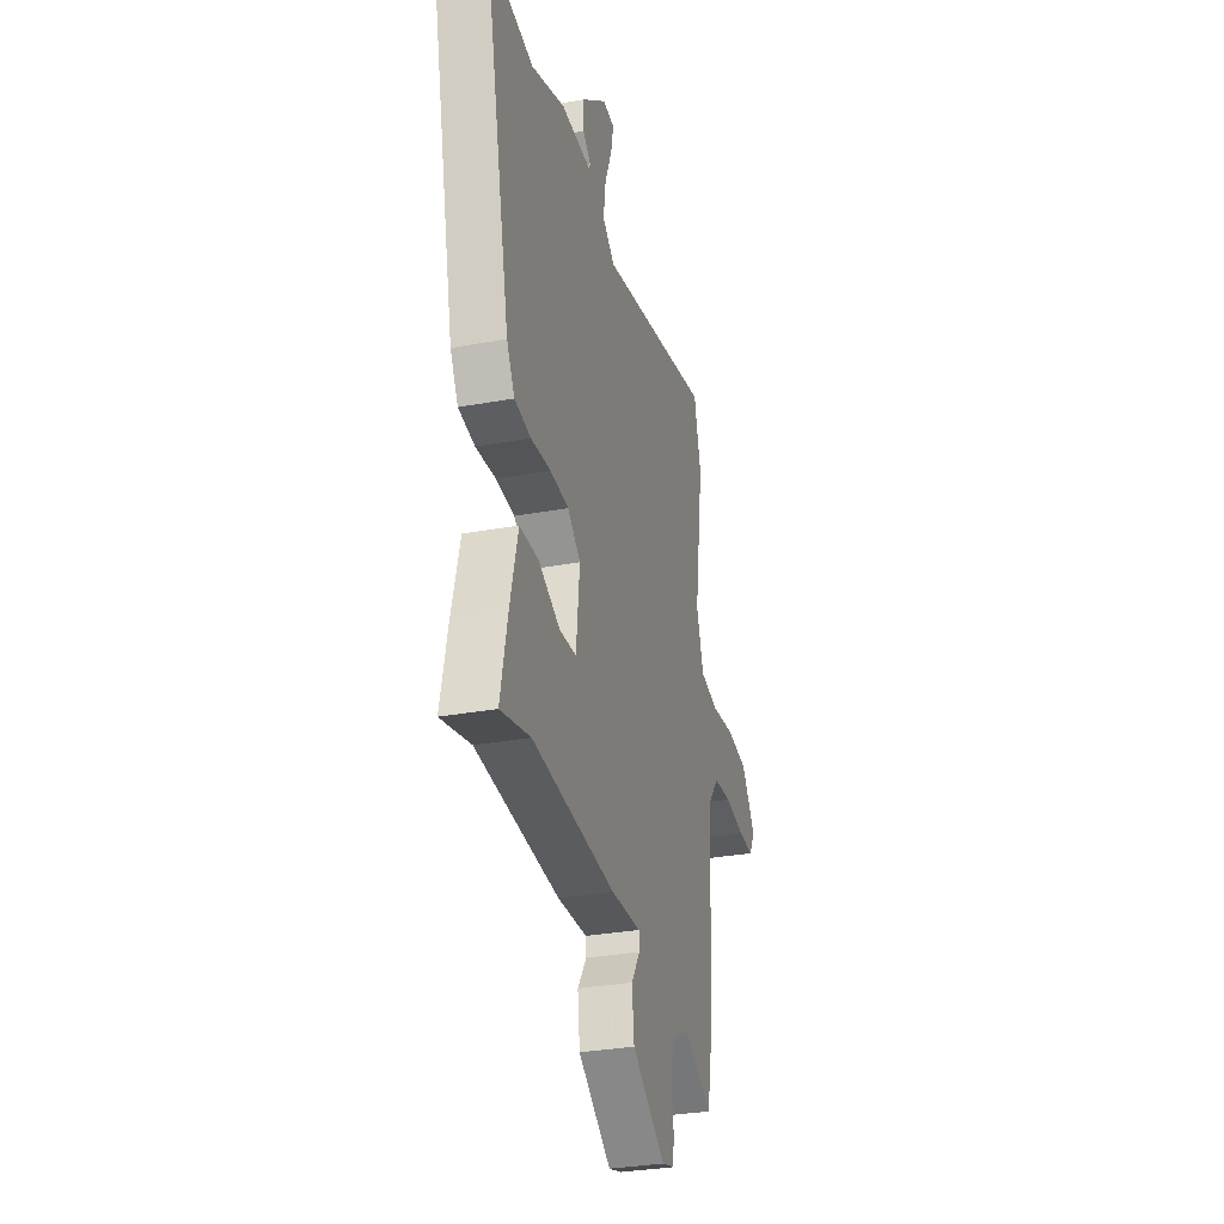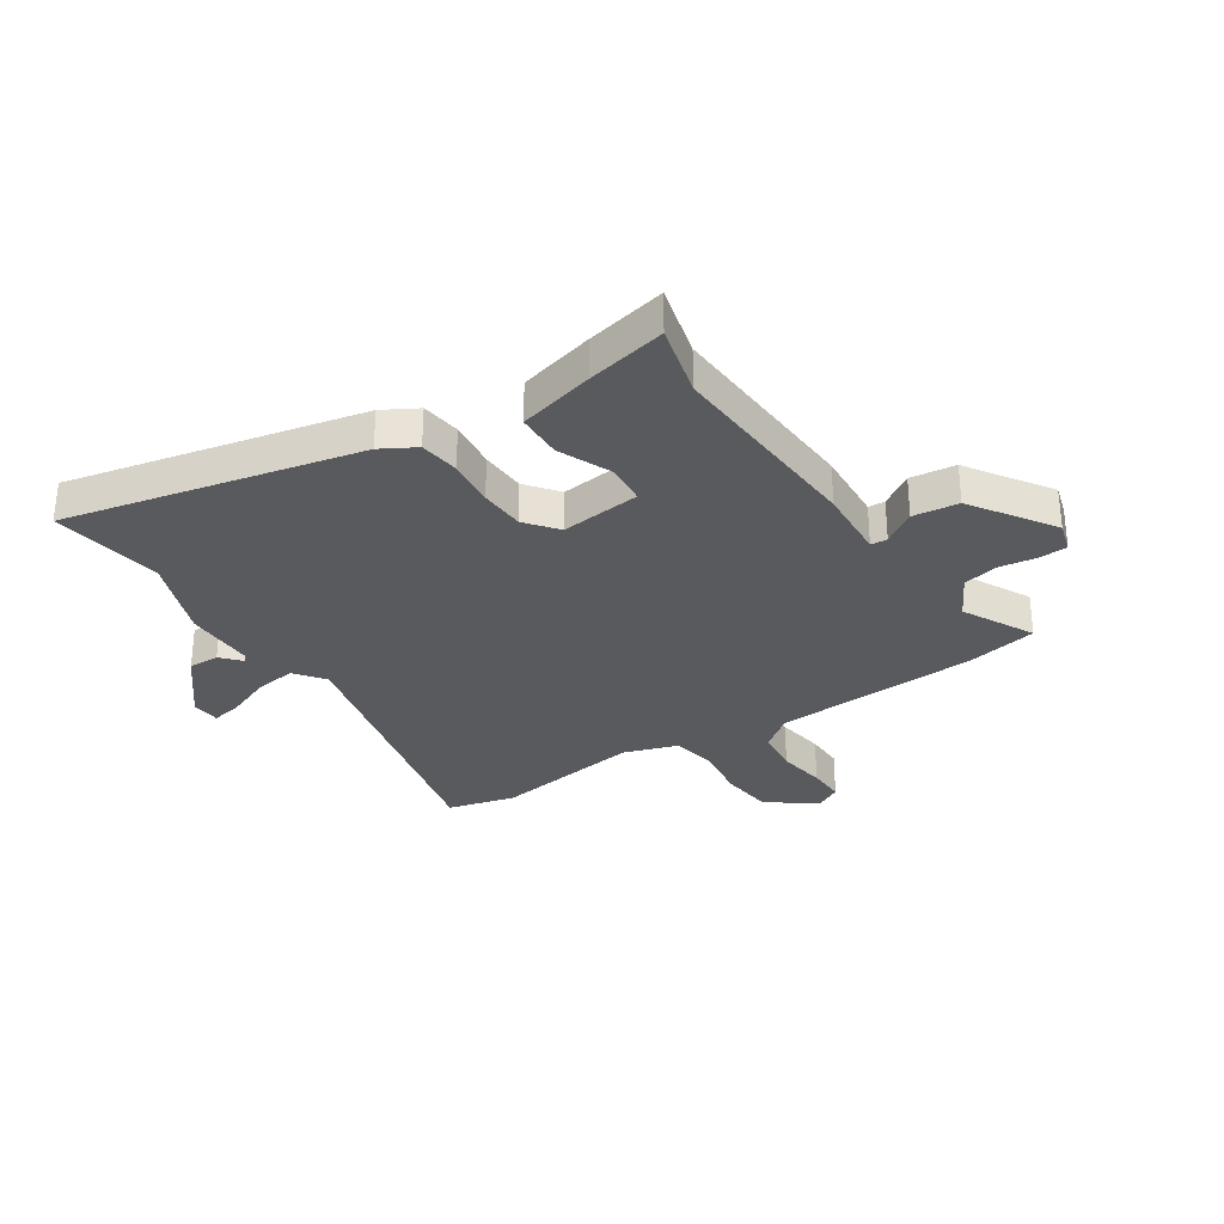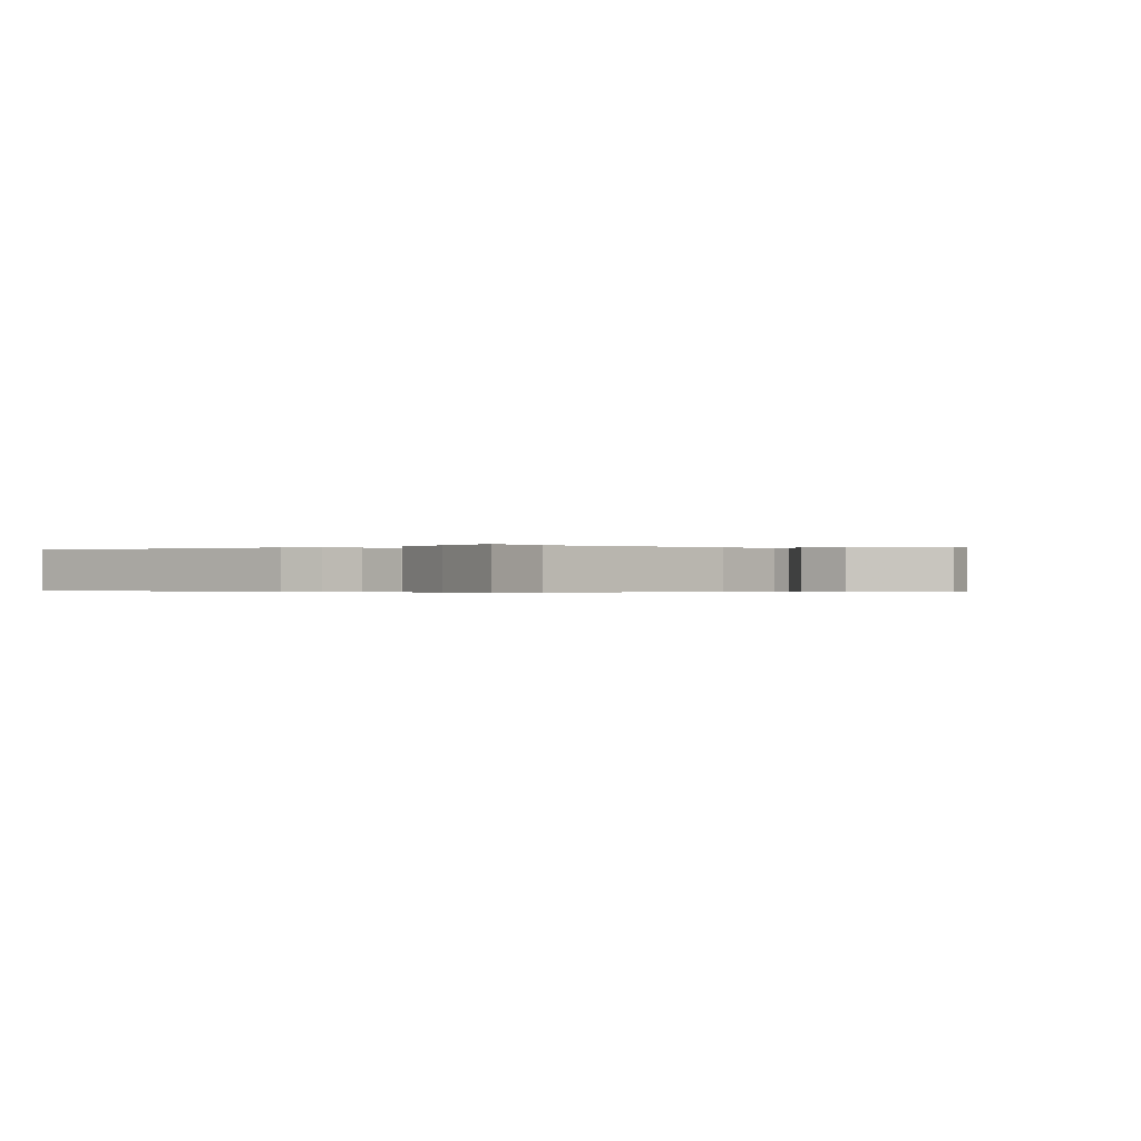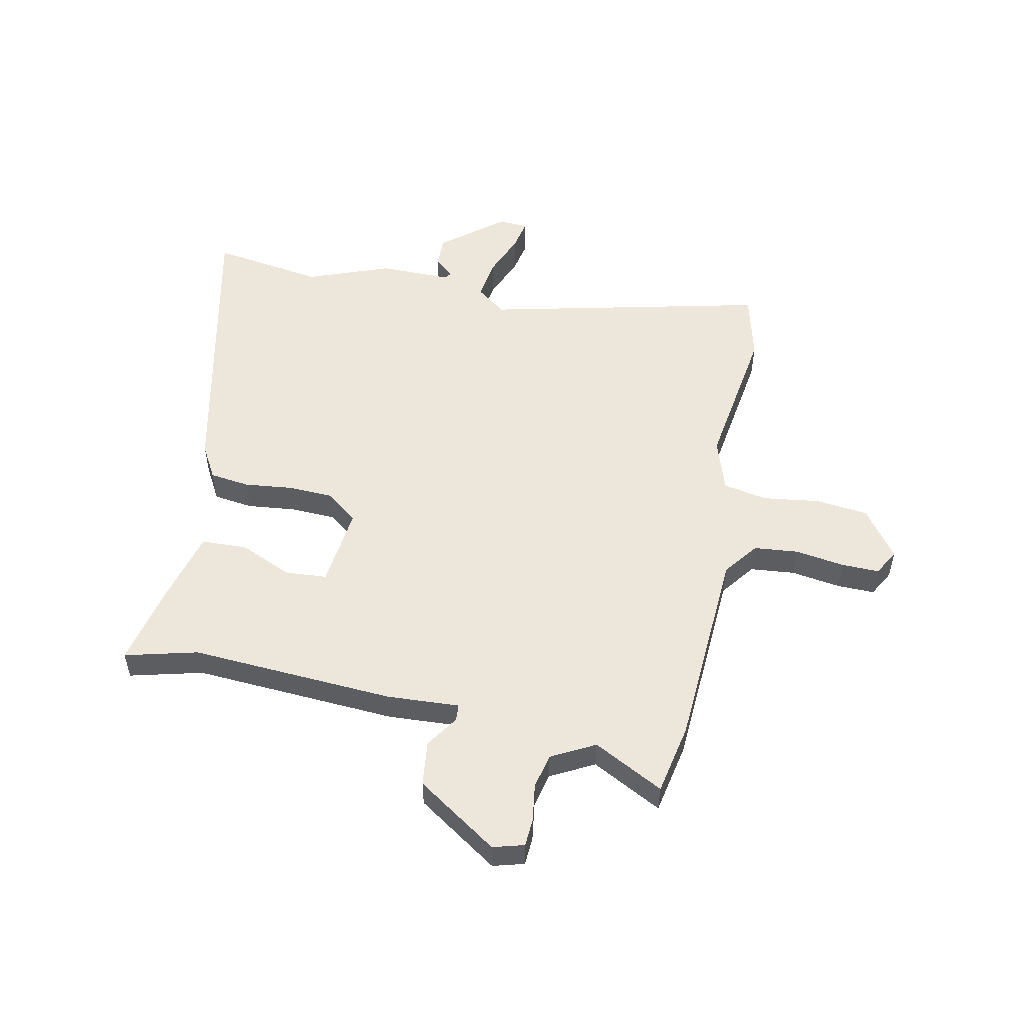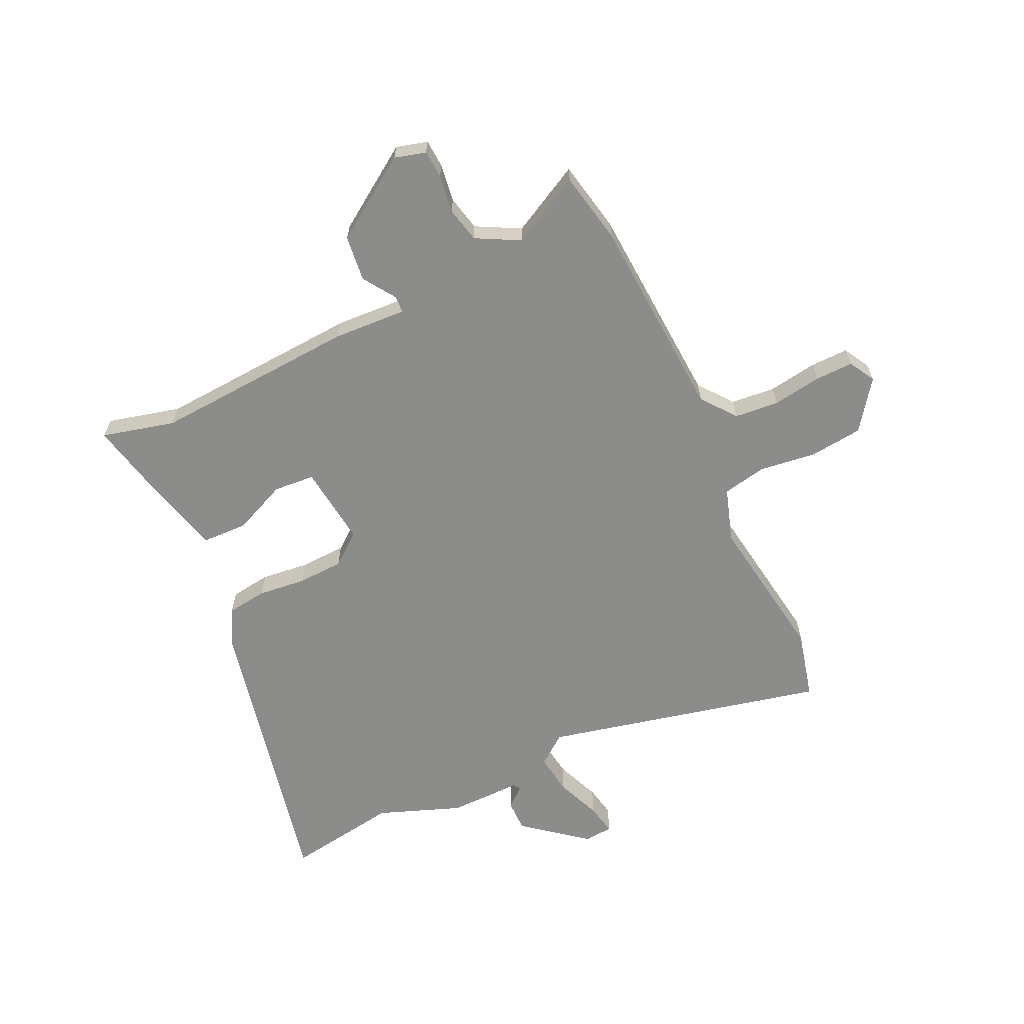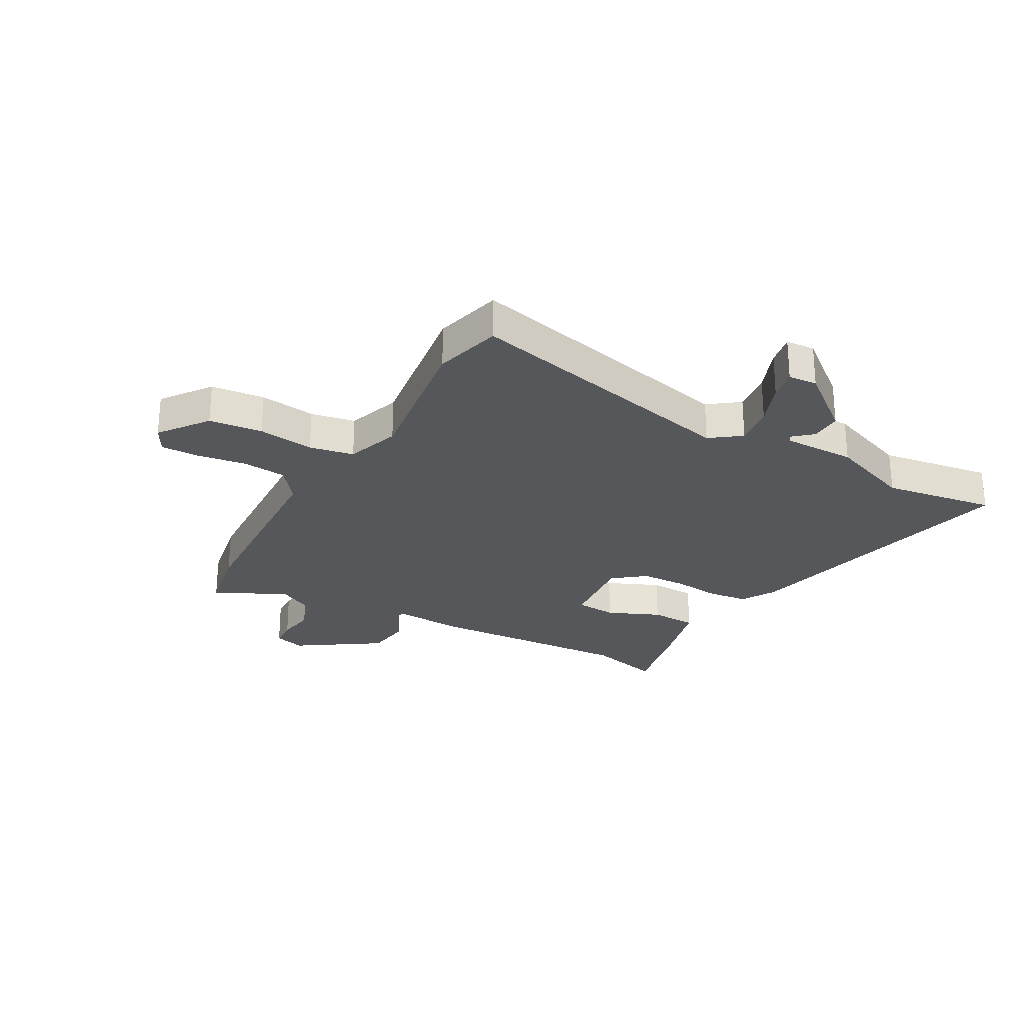
<metadata>
{"format":"obj","ext":"obj","renderer":"f3d","projection":"perspective","resolution":1024,"background":"white","views":[{"elev":-31.3,"azim":104.6,"up":"+Z"},{"elev":-30.9,"azim":123.4,"up":"+Y"},{"elev":-0.2,"azim":136.6,"up":"+Y"},{"elev":52.9,"azim":-168.1,"up":"+Y"},{"elev":-64.1,"azim":-154.5,"up":"+Y"},{"elev":-26.6,"azim":-29.3,"up":"+Y"}]}
</metadata>
<code>
v 0.534 0.07 -0.509
v 0.403 0.07 -0.475
v 0.035 0.07 -0.496
v -0.096 0.07 -0.488
v -0.098 0.07 -0.518
v -0.059 0.07 -0.577
v -0.069 0.07 -0.659
v -0.216 0.07 -0.757
v -0.272 0.07 -0.741
v -0.275 0.07 -0.69
v -0.265 0.07 -0.622
v -0.279 0.07 -0.559
v -0.357 0.07 -0.517
v -0.484 0.07 -0.583
v -0.509 0.07 -0.454
v -0.529 0.07 -0.086
v -0.576 0.07 -0.024
v -0.656 0.07 -0.016
v -0.744 0.07 -0.029
v -0.813 0.07 -0.03
v -0.839 0.07 0.017
v -0.775 0.07 0.104
v -0.679 0.07 0.114
v -0.578 0.07 0.1
v -0.498 0.07 0.115
v -0.466 0.07 0.212
v -0.505 0.07 0.481
v -0.474 0.07 0.603
v 0.032 0.07 0.483
v 0.086 0.07 0.524
v 0.076 0.07 0.598
v 0.044 0.07 0.678
v 0.033 0.07 0.734
v 0.085 0.07 0.738
v 0.196 0.07 0.648
v 0.195 0.07 0.592
v 0.16 0.07 0.561
v 0.168 0.07 0.549
v 0.299 0.07 0.549
v 0.448 0.07 0.492
v 0.65 0.07 0.522
v 0.533 0.07 -0.006
v 0.498 0.07 -0.068
v 0.426 0.07 -0.077
v 0.339 0.07 -0.067
v 0.257 0.07 -0.07
v 0.2 0.07 -0.115
v 0.216 0.07 -0.26
v 0.29 0.07 -0.266
v 0.385 0.07 -0.225
v 0.468 0.07 -0.228
v 0.503 0.07 -0.365
v 0.534 0 -0.509
v 0.403 0 -0.475
v 0.035 0 -0.496
v -0.096 0 -0.488
v -0.098 0 -0.518
v -0.059 0 -0.577
v -0.069 0 -0.659
v -0.216 0 -0.757
v -0.272 0 -0.741
v -0.275 0 -0.69
v -0.265 0 -0.622
v -0.279 0 -0.559
v -0.357 0 -0.517
v -0.484 0 -0.583
v -0.509 0 -0.454
v -0.529 0 -0.086
v -0.576 0 -0.024
v -0.656 0 -0.016
v -0.744 0 -0.029
v -0.813 0 -0.03
v -0.839 0 0.017
v -0.775 0 0.104
v -0.679 0 0.114
v -0.578 0 0.1
v -0.498 0 0.115
v -0.466 0 0.212
v -0.505 0 0.481
v -0.474 0 0.603
v 0.032 0 0.483
v 0.086 0 0.524
v 0.076 0 0.598
v 0.044 0 0.678
v 0.033 0 0.734
v 0.085 0 0.738
v 0.196 0 0.648
v 0.195 0 0.592
v 0.16 0 0.561
v 0.168 0 0.549
v 0.299 0 0.549
v 0.448 0 0.492
v 0.65 0 0.522
v 0.533 0 -0.006
v 0.498 0 -0.068
v 0.426 0 -0.077
v 0.339 0 -0.067
v 0.257 0 -0.07
v 0.2 0 -0.115
v 0.216 0 -0.26
v 0.29 0 -0.266
v 0.385 0 -0.225
v 0.468 0 -0.228
v 0.503 0 -0.365
f 49 50 51 52
f 48 49 52 1
f 42 43 44 45
f 40 41 42 45
f 38 39 40 45
f 37 38 45 46
f 34 35 36 37
f 34 37 46 47
f 31 32 33 34
f 30 31 34 47
f 26 27 28 29
f 25 26 29
f 21 22 23 24
f 21 24 25
f 18 19 20 21
f 17 18 21 25
f 16 17 25 29
f 13 14 15 16
f 12 13 16 29
f 8 9 10 11
f 5 6 7 8
f 4 5 8 11
f 2 3 4
f 48 1 2
f 48 2 4
f 47 48 4
f 12 29 30 47
f 4 11 12 47
f 104 103 102 101
f 53 104 101 100
f 97 96 95 94
f 97 94 93 92
f 97 92 91 90
f 98 97 90 89
f 89 88 87 86
f 99 98 89 86
f 86 85 84 83
f 99 86 83 82
f 81 80 79 78
f 81 78 77
f 76 75 74 73
f 77 76 73
f 73 72 71 70
f 77 73 70 69
f 81 77 69 68
f 68 67 66 65
f 81 68 65 64
f 63 62 61 60
f 60 59 58 57
f 63 60 57 56
f 56 55 54
f 54 53 100
f 56 54 100
f 56 100 99
f 99 82 81 64
f 99 64 63 56
f 1 53 54 2
f 2 54 55 3
f 3 55 56 4
f 4 56 57 5
f 5 57 58 6
f 6 58 59 7
f 7 59 60 8
f 8 60 61 9
f 9 61 62 10
f 10 62 63 11
f 11 63 64 12
f 12 64 65 13
f 13 65 66 14
f 14 66 67 15
f 15 67 68 16
f 16 68 69 17
f 17 69 70 18
f 18 70 71 19
f 19 71 72 20
f 20 72 73 21
f 21 73 74 22
f 22 74 75 23
f 23 75 76 24
f 24 76 77 25
f 25 77 78 26
f 26 78 79 27
f 27 79 80 28
f 28 80 81 29
f 29 81 82 30
f 30 82 83 31
f 31 83 84 32
f 32 84 85 33
f 33 85 86 34
f 34 86 87 35
f 35 87 88 36
f 36 88 89 37
f 37 89 90 38
f 38 90 91 39
f 39 91 92 40
f 40 92 93 41
f 41 93 94 42
f 42 94 95 43
f 43 95 96 44
f 44 96 97 45
f 45 97 98 46
f 46 98 99 47
f 47 99 100 48
f 48 100 101 49
f 49 101 102 50
f 50 102 103 51
f 51 103 104 52
f 52 104 53 1

</code>
